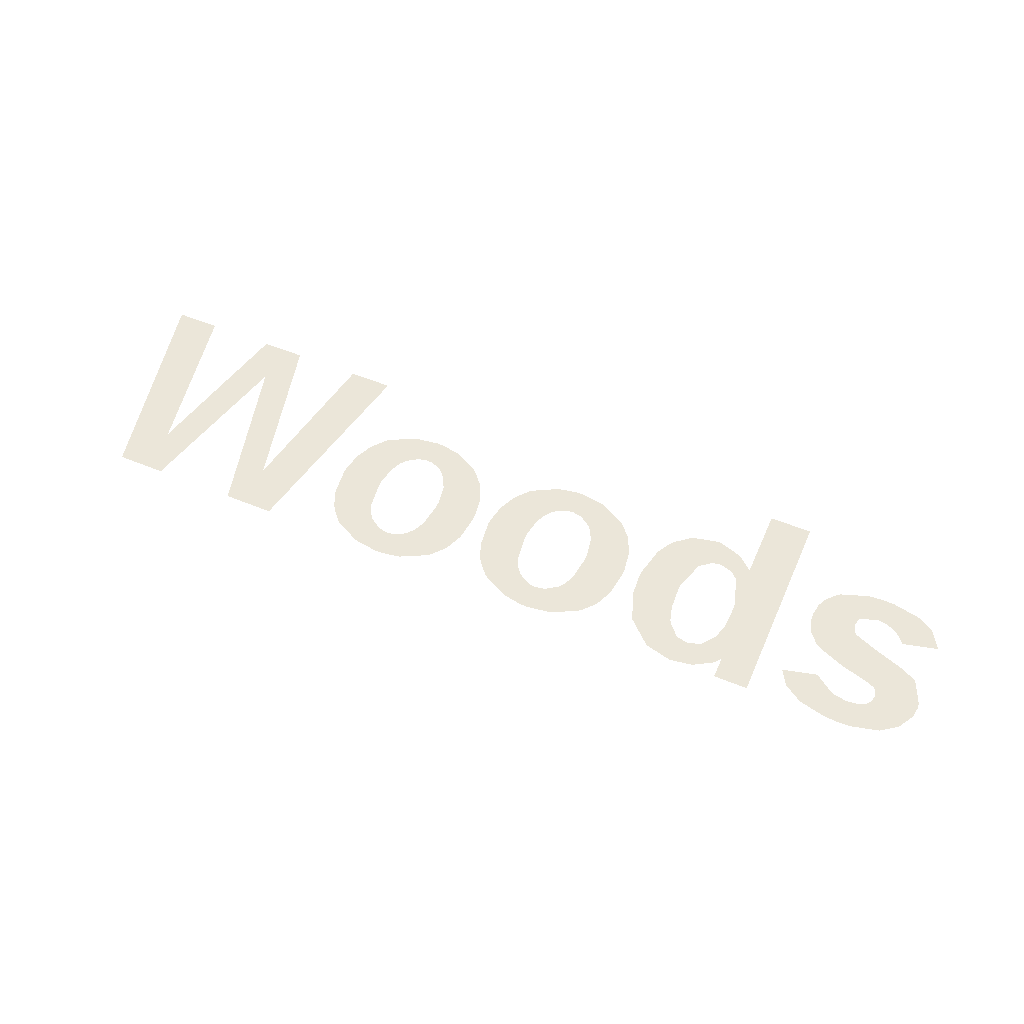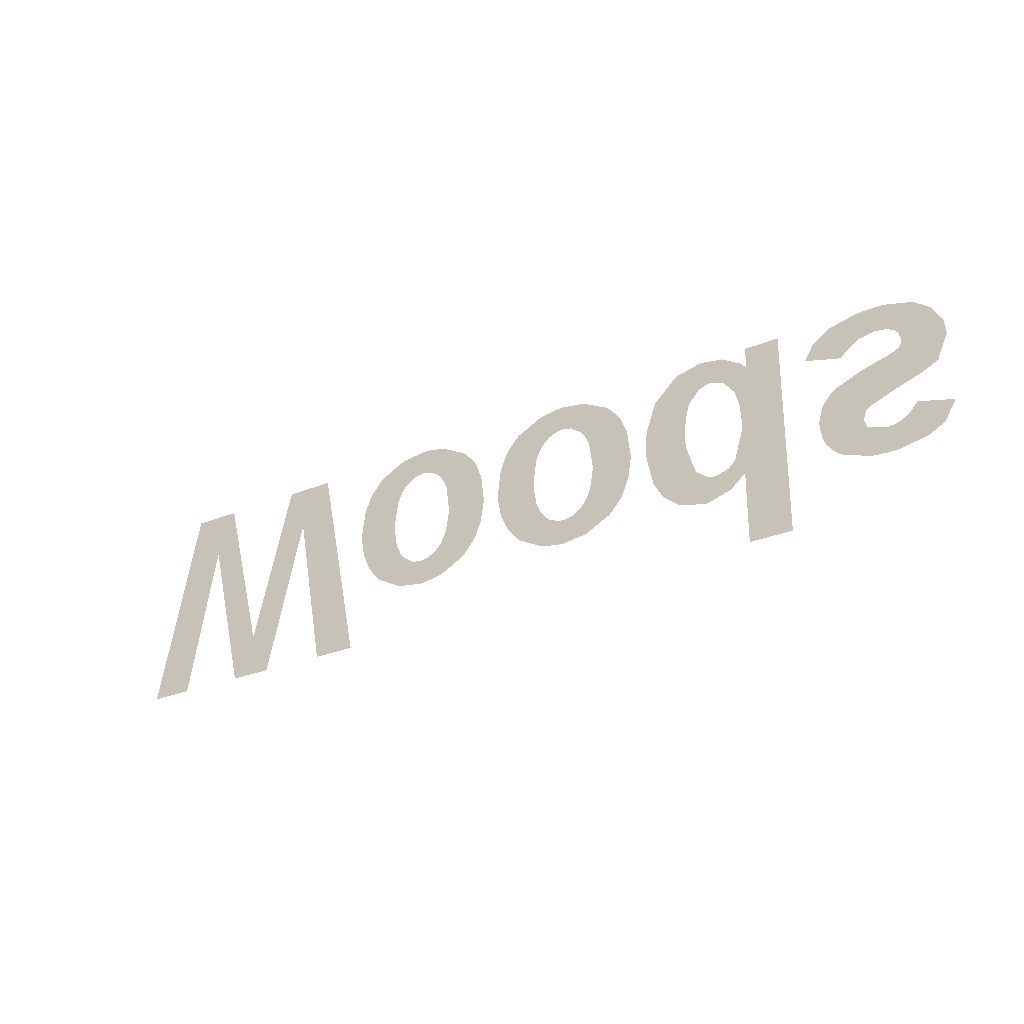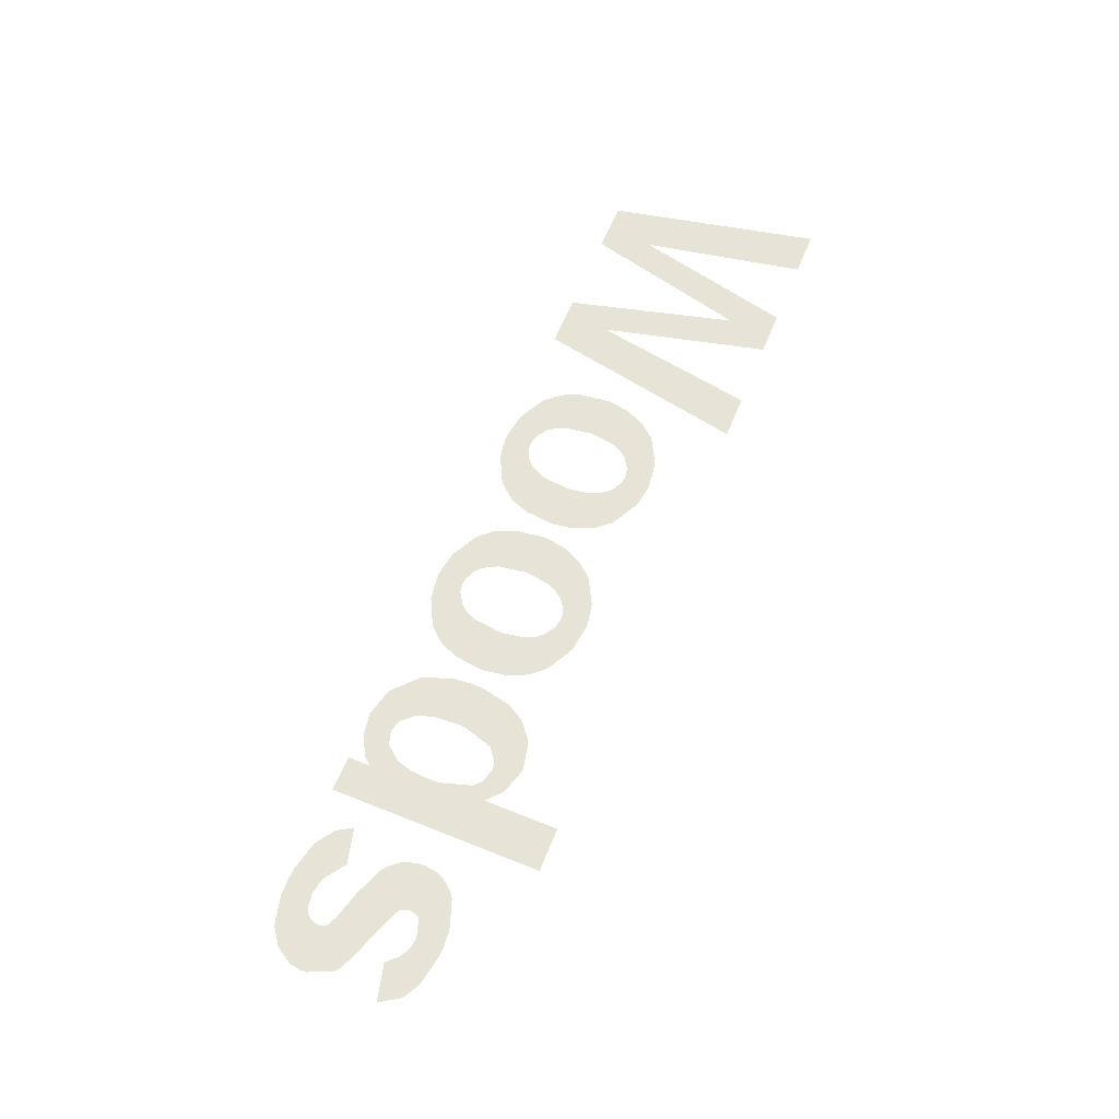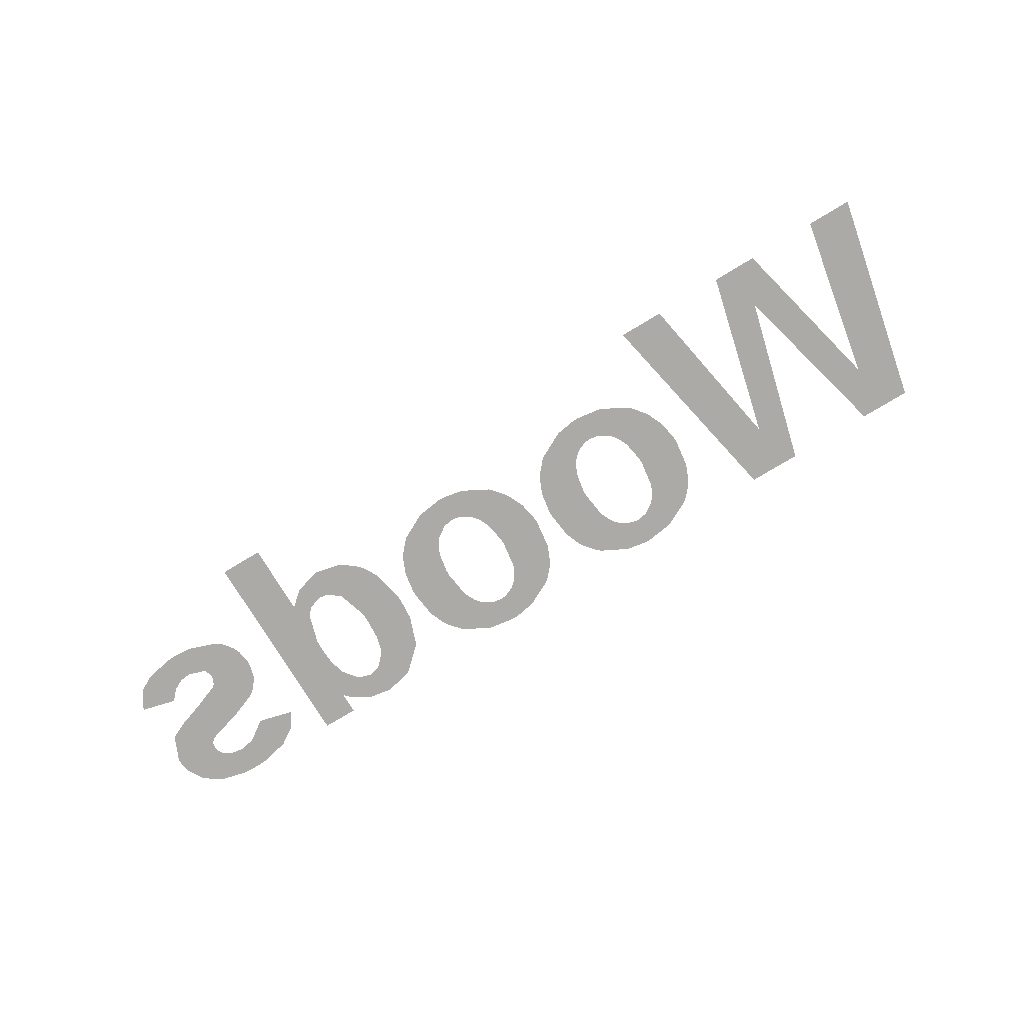
<metadata>
{"format":"obj","ext":"obj","renderer":"f3d","projection":"perspective","resolution":1024,"background":"white","views":[{"elev":55.3,"azim":23.5,"up":"+Y"},{"elev":-27.6,"azim":32.4,"up":"+Z"},{"elev":62.2,"azim":112.2,"up":"+Y"},{"elev":-76.0,"azim":-148.9,"up":"+Y"}]}
</metadata>
<code>
g default
v -867.2 0 239.9
v -770 0 -138.8
v -674.1 0 239.9
v -557.2 0 239.9
v -460 0 -240.1
v -562.2 0 -240.1
v -630 0 135.2
v -719.7 0 -240.1
v -820.6 0 -240.1
v -910 0 129.6
v -978.1 0 -240.1
v -1080 0 -240.1
v -980.6 0 239.9
v -795.8 0 -38.17
v -795.8 0 -240.1
v -817.9 0 47.9
v -890.3 0 47.9
v -925.1 0 47.9
v -1020 0 47.9
v -976.7 0 47.9
v -976.7 0 239.9
v -1000 0 143.9
v -976.7 0 143.9
v -842.6 0 143.9
v -873.3 0 143.9
v -873.3 0 239.9
v -873.3 0 47.9
v -795.8 0 -48.1
v -867 0 -48.1
v -942.7 0 -48.1
v -1040 0 -48.1
v -976.7 0 -48.1
v -873.3 0 -22.08
v -976.7 0 -232.2
v -1060 0 -144.1
v -976.7 0 -144.1
v -795.8 0 -144.1
v -843.8 0 -144.1
v -960.4 0 -144.1
v -722.7 0 47.9
v -518.3 0 47.9
v -614.2 0 47.9
v -650.9 0 47.9
v -666.7 0 239.9
v -666.7 0 47.9
v -698.4 0 143.9
v -666.7 0 143.9
v -537.8 0 143.9
v -563.3 0 239.9
v -563.3 0 143.9
v -563.3 0 47.9
v -793.3 0 -48.1
v -747 0 -48.1
v -498.9 0 -48.1
v -596.9 0 -48.1
v -673.8 0 -48.1
v -666.7 0 -18.22
v -563.3 0 -48.1
v -696.7 0 -144.1
v -479.4 0 -144.1
v -579.5 0 -144.1
v -563.3 0 -144.1
v -563.3 0 -233.8
v -440 0 54.9
v -80 0 58.97
v -259.3 0 239.9
v -260.3 0 -120.1
v -340 0 59.9
v -180 0 59.28
v -260 0 -60.1
v -260 0 179.9
v -80.41 0 44.9
v -439.7 0 44.9
v -339.6 0 44.9
v -180.4 0 44.9
v -245 0 239.5
v -245 0 178.2
v -386.3 0 194.9
v -245 0 194.9
v -380 0 200.2
v -380 0 194.9
v -320 0 230.9
v -320 0 194.9
v -380 0 44.9
v -431.8 0 119.9
v -380 0 119.9
v -416.5 0 157.4
v -380 0 157.4
v -410 0 167.8
v -410 0 157.4
v -410 0 119.9
v -331.8 0 119.9
v -320 0 144.5
v -309.9 0 157.5
v -320 0 157.4
v -282.5 0 194.9
v -282.5 0 176
v -132.5 0 194.9
v -200 0 231.9
v -200 0 194.9
v -139.9 0 201.2
v -140 0 194.9
v -200 0 144.7
v -209.9 0 157.5
v -200 0 157.4
v -222.5 0 168.3
v -222.5 0 194.9
v -87.28 0 119.9
v -188.2 0 119.9
v -140 0 119.9
v -102.4 0 157.4
v -140 0 157.4
v -110 0 169.5
v -110 0 157.4
v -110 0 119.9
v -140 0 44.9
v -245 0 -119.6
v -245 0 -58.44
v -431.3 0 -0.1149
v -331.8 0 -0.1127
v -380 0 -0.1126
v -380 0 -79.52
v -385 0 -75.1
v -380 0 -75.11
v -414.8 0 -37.6
v -380 0 -37.61
v -410 0 -0.1126
v -410 0 -37.61
v -410 0 -45.4
v -245 0 -75.11
v -320 0 -24.72
v -320 0 -75.11
v -309.9 0 -37.68
v -320 0 -37.61
v -282.5 0 -56.19
v -282.5 0 -75.11
v -320 0 -111.6
v -87.71 0 -0.1135
v -188.2 0 -0.1127
v -140 0 -0.1126
v -200 0 -111.8
v -200 0 -24.93
v -200 0 -75.11
v -209.9 0 -37.67
v -200 0 -37.61
v -222.5 0 -48.55
v -222.5 0 -75.11
v -133.9 0 -75.16
v -140 0 -75.11
v -103.5 0 -37.61
v -140 0 -37.61
v -110 0 -37.61
v -110 0 -0.1126
v -110 0 -47.92
v -139.9 0 -80.36
v -40 0 54.9
v 320 0 58.97
v 140.7 0 239.9
v 139.7 0 -120.1
v 60 0 59.9
v 220 0 59.28
v 140 0 -60.1
v 140 0 179.9
v 319.6 0 44.9
v -39.71 0 44.9
v 60.38 0 44.9
v 219.6 0 44.9
v 125 0 239.3
v 125 0 178.2
v 13.68 0 194.9
v 125 0 194.9
v 20 0 200.2
v 20 0 194.9
v 80 0 230.9
v 80 0 194.9
v 20 0 44.9
v -31.82 0 119.9
v 20 0 119.9
v -16.46 0 157.4
v 20 0 157.4
v -10.04 0 167.8
v -10 0 157.4
v -10 0 119.9
v 68.23 0 119.9
v 79.98 0 144.5
v 90.09 0 157.5
v 80 0 157.4
v 102.5 0 194.9
v 102.5 0 168.2
v 267.5 0 194.9
v 200 0 231.9
v 200 0 194.9
v 260.1 0 201.2
v 260 0 194.9
v 200 0 144.7
v 190.1 0 157.5
v 200 0 157.4
v 162.5 0 176.1
v 162.5 0 194.9
v 312.7 0 119.9
v 211.8 0 119.9
v 260 0 119.9
v 297.6 0 157.4
v 260 0 157.4
v 290 0 169.5
v 290 0 157.4
v 290 0 119.9
v 260 0 44.9
v 125 0 -119.6
v 125 0 -58.41
v -31.33 0 -0.1149
v 68.24 0 -0.1127
v 20 0 -0.1126
v 20 0 -79.52
v 15 0 -75.1
v 20 0 -75.11
v -14.79 0 -37.6
v 20 0 -37.61
v -10 0 -0.1126
v -10 0 -37.61
v -9.967 0 -45.4
v 125 0 -75.11
v 79.98 0 -24.72
v 80 0 -75.11
v 90.1 0 -37.68
v 80 0 -37.61
v 102.5 0 -48.4
v 102.5 0 -75.11
v 80 0 -111.6
v 312.3 0 -0.1135
v 211.8 0 -0.1127
v 260 0 -0.1126
v 200 0 -111.8
v 200 0 -24.93
v 200 0 -75.11
v 190.1 0 -37.67
v 200 0 -37.61
v 162.5 0 -56.26
v 162.5 0 -75.11
v 266.1 0 -75.16
v 260 0 -75.11
v 296.5 0 -37.61
v 260 0 -37.61
v 290 0 -37.61
v 290 0 -0.1126
v 290 0 -47.92
v 260.1 0 -80.36
v 700 0 -240.1
v 600 0 -240.1
v 600 0 -72.28
v 620 0 189.6
v 359.9 0 57.39
v 500.8 0 -120.2
v 508.7 0 240
v 620 0 239.9
v 700 0 239.9
v 460 0 53.03
v 600 0 62.72
v 530 0 -60.1
v 530.6 0 179.9
v 360.7 0 34.19
v 700 0 34.2
v 460.5 0 34.2
v 598.9 0 34.2
v 508.7 0 240
v 508.8 0 175.7
v 388 0 171.3
v 500.3 0 171.3
v 444.9 0 224.6
v 444.9 0 171.4
v 363.3 0 102.8
v 463.1 0 102.8
v 444.9 0 102.8
v 472.4 0 137.1
v 444.9 0 137.1
v 476.8 0 171.4
v 476.7 0 145.7
v 444.9 0 34.2
v 700 0 171.4
v 559.2 0 171.3
v 615 0 196
v 615 0 171.4
v 606.1 0 205.7
v 508.7 0 205.6
v 561.9 0 231.8
v 561.9 0 205.6
v 561.9 0 171.4
v 700 0 102.8
v 597.3 0 102.8
v 615 0 102.8
v 587.3 0 137.1
v 615 0 137.1
v 561.8 0 169.5
v 615 0 34.2
v 600 0 -102.9
v 564.5 0 -102.9
v 434.8 0 -102.9
v 700 0 -102.9
v 508.7 0 -102.9
v 508.8 0 -55.93
v 375.7 0 -34.38
v 482 0 -34.43
v 444.9 0 -34.37
v 444.9 0 -102.9
v 395.4 0 -68.71
v 444.9 0 -68.66
v 402.4 0 -34.37
v 402.4 0 -68.66
v 402.3 0 -77.03
v 700 0 -34.37
v 578.2 0 -34.42
v 615 0 -34.37
v 615 0 -102.9
v 508.7 0 -68.66
v 615 0 -68.66
v 561.8 0 -50.39
v 561.9 0 -68.66
v 561.9 0 -102.9
v 508.7 0 -120
v 445 0 -108.2
v 600 0 -171.5
v 700 0 -171.5
v 615 0 -171.5
v 615 0 -240.1
v 1055 0 64.59
v 1000 0 -20.1
v 879.9 0 -25.15
v 928.2 0 -60.12
v 1080 0 -40.1
v 840 0 139.9
v 779.8 0 -13.25
v 925.8 0 -119.8
v 980.1 0 141.2
v 923.6 0 180
v 760 0 159.9
v 922.1 0 240.1
v 1080 0 130.7
v 1048 0 60.13
v 812.4 0 60.12
v 888 0 60.12
v 888 0 94.14
v 888 0 173.7
v 888 0 238.4
v 781.5 0 195.1
v 888 0 195.1
v 824 0 223.4
v 824 0 195.1
v 824 0 143.9
v 824 0 60.12
v 824 0 68.43
v 1054 0 195.1
v 952 0 238.7
v 952 0 195.1
v 1016 0 222.8
v 1016 0 195.1
v 952 0 60.12
v 952 0 111.9
v 952 0 176
v 971.1 0 120.1
v 1079 0 120.1
v 1016 0 120.1
v 976.2 0 157.6
v 1016 0 157.6
v 984 0 195.1
v 984 0 157.6
v 952 0 176.3
v 984 0 176.3
v 968 0 195.1
v 968 0 176.3
v 968 0 167.6
v 984 0 120.1
v 980 0 138.8
v 984 0 138.8
v 978 0 129.5
v 984 0 129.5
v 976 0 125.4
v 976 0 120.1
v 1076 0 157.6
v 1048 0 195.1
v 1048 0 157.6
v 1048 0 120.1
v 1016 0 60.12
v 888 0 -4.711
v 888 0 -47.5
v 888 0 -116.8
v 780.7 0 0.1268
v 888 0 0.123
v 824 0 0.123
v 789.1 0 30.11
v 824 0 30.12
v 792 0 35.8
v 792 0 30.12
v 792 0 0.123
v 886 0 -45.06
v 784.9 0 -45.07
v 824 0 -45.06
v 824 0 -94.4
v 809.1 0 -82.48
v 824 0 -82.46
v 792 0 -60.76
v 792 0 -45.06
v 894.3 0 0.07514
v 952 0 22.88
v 1016 0 44.78
v 952 0 -57.02
v 952 0 -118.6
v 977.1 0 -45.07
v 1078 0 -45.06
v 1016 0 -24.1
v 1016 0 -45.06
v 1016 0 -105.8
v 1054 0 -82.46
v 1016 0 -82.46
v 1048 0 -45.06
v 1048 0 -82.46
v 1048 0 -88.12
g polySurface1
f 5 6 63
f 37 15 9
f 24 16 27
f 20 19 22
f 13 21 23
f 1 24 25
f 21 26 25
f 18 20 23
f 14 29 33
f 32 31 19
f 33 17 27
f 34 11 12
f 31 32 36
f 28 37 38
f 39 36 32
f 39 34 36
f 48 41 51
f 46 47 45
f 3 44 47
f 4 48 50
f 44 49 50
f 7 44 50
f 41 54 58
f 14 52 28
f 45 43 57
f 8 15 37
f 53 56 59
f 54 60 62
f 61 55 58
f 63 61 62
f 30 32 20
f 53 40 45
f 55 42 51
f 63 62 60
f 63 60 5
f 9 38 37
f 27 25 24
f 22 23 20
f 23 22 13
f 25 26 1
f 25 23 21
f 25 27 17
f 23 25 10
f 23 10 18
f 17 10 25
f 14 28 29
f 33 27 16
f 33 16 14
f 19 20 32
f 35 36 34
f 12 35 34
f 36 35 31
f 38 29 28
f 32 30 39
f 51 50 48
f 45 40 46
f 47 46 3
f 50 49 4
f 44 7 47
f 43 45 47
f 50 51 42
f 42 7 50
f 47 7 43
f 58 51 41
f 8 2 59
f 37 28 52
f 2 8 37
f 59 2 53
f 52 2 37
f 62 58 54
f 58 62 61
f 20 18 30
f 57 56 53
f 53 45 57
f 51 58 55
f 148 155 149
f 65 72 116
f 86 92 68
f 66 79 96
f 78 80 81
f 80 82 83
f 91 86 84
f 90 88 86
f 78 81 88
f 87 89 90
f 87 90 91
f 94 93 95
f 92 86 88
f 79 77 71
f 83 96 97
f 101 98 102
f 76 99 100
f 101 102 100
f 103 104 105
f 106 107 100
f 77 79 107
f 111 108 115
f 103 105 112
f 113 111 114
f 113 114 112
f 112 114 115
f 69 109 110
f 137 132 136
f 74 120 121
f 84 121 127
f 122 123 124
f 129 128 126
f 127 121 126
f 125 119 127
f 129 125 128
f 70 118 130
f 126 121 120
f 131 133 134
f 135 136 132
f 122 124 132
f 153 140 116
f 140 139 75
f 117 130 147
f 144 145 143
f 144 142 145
f 118 146 147
f 150 154 152
f 139 140 151
f 150 152 153
f 140 153 152
f 148 149 151
f 155 141 143
f 116 110 115
f 116 108 65
f 115 108 116
f 68 74 84
f 84 86 68
f 66 76 79
f 96 83 82
f 82 66 96
f 83 81 80
f 84 73 64
f 84 85 91
f 64 85 84
f 86 91 90
f 88 90 89
f 88 89 78
f 91 85 87
f 81 83 95
f 88 95 93
f 93 92 88
f 95 88 81
f 71 97 96
f 71 96 79
f 94 95 83
f 83 97 94
f 107 79 76
f 76 100 107
f 100 99 101
f 100 105 104
f 104 106 100
f 107 106 77
f 115 114 111
f 100 102 112
f 112 110 109
f 112 109 103
f 112 105 100
f 112 102 98
f 98 113 112
f 115 110 112
f 116 75 69
f 69 110 116
f 130 117 67
f 136 130 67
f 136 67 137
f 121 84 74
f 127 119 73
f 73 84 127
f 126 124 123
f 123 129 126
f 126 128 127
f 127 128 125
f 136 135 70
f 130 136 70
f 134 132 126
f 131 134 126
f 126 120 131
f 132 124 126
f 132 134 133
f 133 135 132
f 132 137 122
f 72 138 153
f 153 116 72
f 75 116 140
f 143 141 117
f 147 143 117
f 143 147 146
f 143 146 144
f 147 130 118
f 151 149 145
f 151 145 142
f 142 139 151
f 149 143 145
f 153 138 150
f 152 151 140
f 151 152 154
f 151 154 148
f 143 149 155
f 240 247 241
f 157 164 208
f 178 184 160
f 168 171 188
f 170 172 173
f 172 174 175
f 183 178 176
f 182 180 178
f 170 173 180
f 179 181 182
f 179 182 183
f 186 185 187
f 184 178 180
f 188 171 169
f 175 188 189
f 193 190 194
f 191 192 199
f 193 194 192
f 195 196 197
f 198 199 192
f 163 169 171
f 203 200 207
f 195 197 204
f 205 203 206
f 205 206 204
f 204 206 207
f 161 201 202
f 209 229 224
f 166 212 213
f 176 213 219
f 214 215 216
f 221 220 218
f 219 213 218
f 217 211 219
f 221 217 220
f 210 222 228
f 218 213 212
f 223 225 226
f 227 228 224
f 214 216 224
f 245 232 208
f 232 231 167
f 159 222 239
f 236 237 235
f 236 234 237
f 162 238 239
f 242 246 244
f 231 232 243
f 242 244 245
f 232 245 244
f 240 241 243
f 247 233 235
f 208 202 207
f 208 200 157
f 207 200 208
f 160 166 176
f 176 178 160
f 175 174 168
f 188 175 168
f 175 173 172
f 176 165 156
f 176 177 183
f 156 177 176
f 178 183 182
f 180 182 181
f 180 181 170
f 183 177 179
f 173 175 187
f 180 187 185
f 185 184 180
f 187 180 173
f 169 189 188
f 186 187 175
f 175 189 186
f 171 168 158
f 199 171 158
f 199 158 191
f 192 191 193
f 192 197 196
f 196 198 192
f 199 198 163
f 171 199 163
f 207 206 203
f 192 194 204
f 204 202 201
f 204 201 195
f 204 197 192
f 204 194 190
f 190 205 204
f 207 202 204
f 208 167 161
f 161 202 208
f 228 222 209
f 209 224 228
f 213 176 166
f 219 211 165
f 165 176 219
f 218 216 215
f 215 221 218
f 218 220 219
f 219 220 217
f 228 227 210
f 226 224 218
f 223 226 218
f 218 212 223
f 224 216 218
f 224 226 225
f 225 227 224
f 224 229 214
f 164 230 245
f 245 208 164
f 167 208 232
f 159 209 222
f 239 235 233
f 233 159 239
f 235 239 238
f 235 238 236
f 222 210 162
f 162 239 222
f 243 241 237
f 243 237 234
f 234 231 243
f 241 235 237
f 245 230 242
f 244 243 232
f 243 244 246
f 243 246 240
f 235 241 247
f 323 322 248
f 288 262 290
f 273 272 257
f 269 254 284
f 267 269 270
f 272 273 275
f 271 267 270
f 276 268 277
f 270 276 277
f 271 273 278
f 251 255 256
f 281 282 287
f 285 283 286
f 285 286 284
f 260 266 284
f 279 288 290
f 289 291 292
f 293 287 282
f 293 280 287
f 258 289 290
f 310 298 313
f 306 303 302
f 263 302 303
f 278 303 307
f 309 308 306
f 307 303 306
f 305 301 307
f 309 305 308
f 262 310 294
f 312 311 264
f 296 318 317
f 311 312 315
f 259 316 317
f 314 317 318
f 320 304 299
f 320 297 304
f 313 298 322
f 295 313 323
f 321 323 324
f 319 299 318
f 248 324 323
f 262 294 290
f 257 263 278
f 278 273 257
f 284 266 268
f 254 265 284
f 276 270 269
f 269 284 276
f 268 276 284
f 275 274 272
f 275 273 271
f 271 270 275
f 274 275 270
f 270 277 274
f 278 261 252
f 252 271 278
f 282 281 251
f 279 282 251
f 256 279 251
f 287 286 283
f 287 283 281
f 284 265 285
f 287 280 286
f 286 280 260
f 284 286 260
f 292 282 279
f 279 290 292
f 292 290 289
f 282 292 291
f 282 291 293
f 294 264 258
f 258 290 294
f 315 312 310
f 310 313 315
f 314 299 306
f 300 314 306
f 306 302 300
f 299 304 306
f 303 278 263
f 307 301 261
f 261 278 307
f 306 304 297
f 306 297 309
f 306 308 307
f 307 308 305
f 310 312 294
f 264 294 312
f 313 295 250
f 250 316 315
f 317 250 296
f 250 315 313
f 316 250 317
f 316 311 315
f 314 300 259
f 259 317 314
f 318 299 314
f 299 319 253
f 299 253 320
f 322 323 313
f 323 321 295
f 324 249 321
f 318 296 319
f 412 416 415
f 381 360 325
f 340 349 350
f 346 343 345
f 344 346 347
f 330 348 347
f 348 335 344
f 349 339 350
f 354 351 379
f 336 352 353
f 354 355 364
f 356 340 341
f 334 342 345
f 337 360 381
f 361 371 375
f 364 355 363
f 370 369 367
f 368 364 367
f 353 368 369
f 358 366 369
f 374 375 371
f 333 362 365
f 372 373 375
f 359 376 377
f 351 378 380
f 355 379 380
f 363 380 381
f 382 356 357
f 385 397 399
f 349 340 387
f 392 390 388
f 339 349 390
f 389 391 392
f 389 392 393
f 327 394 396
f 331 386 393
f 397 398 399
f 400 401 396
f 400 395 401
f 338 404 382
f 402 387 340
f 404 403 356
f 385 384 328
f 402 383 387
f 409 329 408
f 326 409 410
f 405 407 413
f 414 408 412
f 410 414 415
f 416 411 413
f 325 338 382
f 325 382 361
f 325 361 381
f 350 341 340
f 345 347 346
f 347 345 342
f 347 342 330
f 344 347 348
f 379 355 354
f 353 345 343
f 353 343 336
f 368 353 352
f 364 352 354
f 352 364 368
f 341 357 356
f 366 358 334
f 345 353 334
f 334 353 366
f 381 380 378
f 381 378 337
f 373 365 363
f 375 363 361
f 363 375 373
f 363 365 367
f 367 364 363
f 367 365 362
f 362 370 367
f 367 369 368
f 369 366 353
f 369 370 358
f 371 377 376
f 376 374 371
f 373 372 333
f 333 365 373
f 375 374 372
f 380 379 351
f 380 363 355
f 381 361 363
f 357 359 377
f 371 361 382
f 382 357 371
f 377 371 357
f 396 394 384
f 399 396 385
f 384 385 396
f 387 388 390
f 390 349 387
f 388 393 392
f 390 392 391
f 391 339 390
f 393 386 389
f 387 383 327
f 388 387 327
f 396 388 327
f 393 388 396
f 393 401 395
f 395 331 393
f 396 401 393
f 396 399 398
f 398 400 396
f 340 356 403
f 340 403 402
f 356 382 404
f 328 405 406
f 328 406 332
f 332 385 328
f 414 410 409
f 408 414 409
f 410 407 326
f 407 410 413
f 411 406 405
f 413 411 405
f 412 415 414
f 415 413 410
f 413 415 416

</code>
